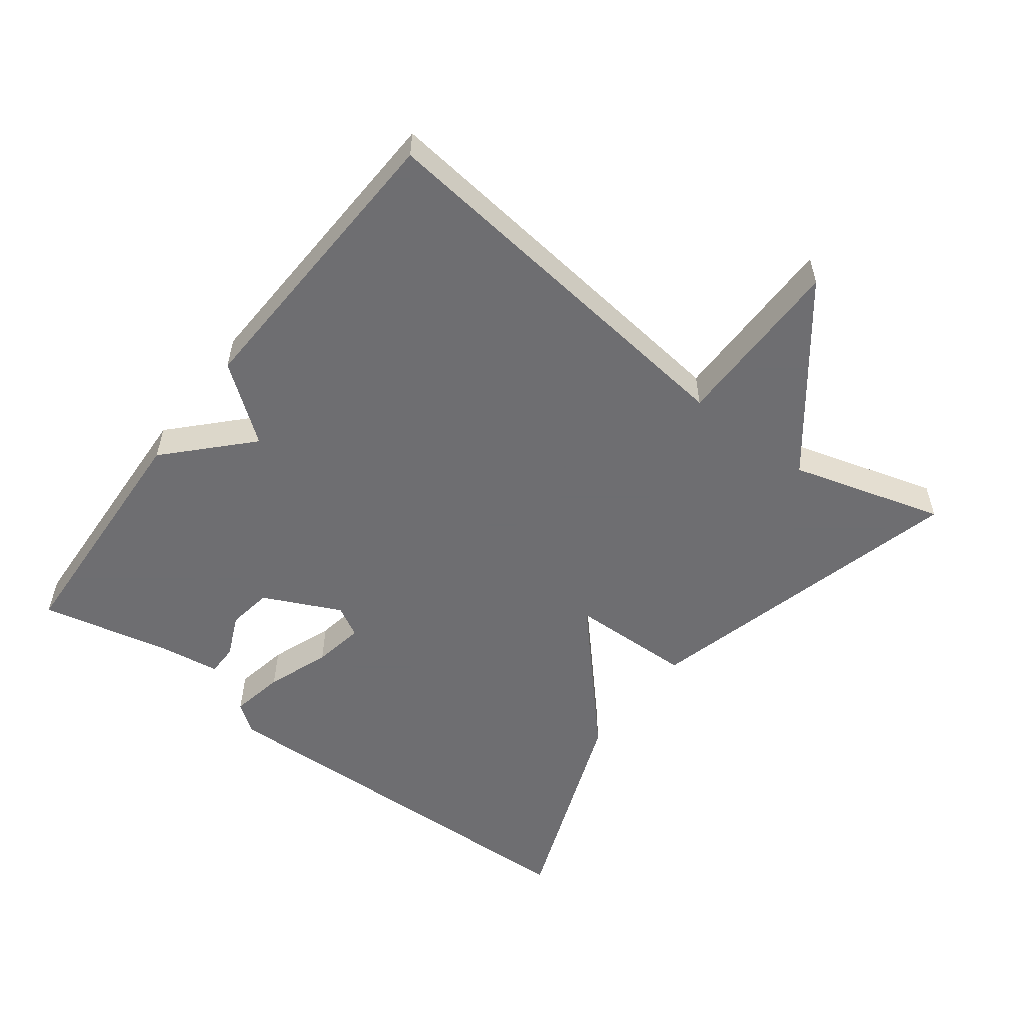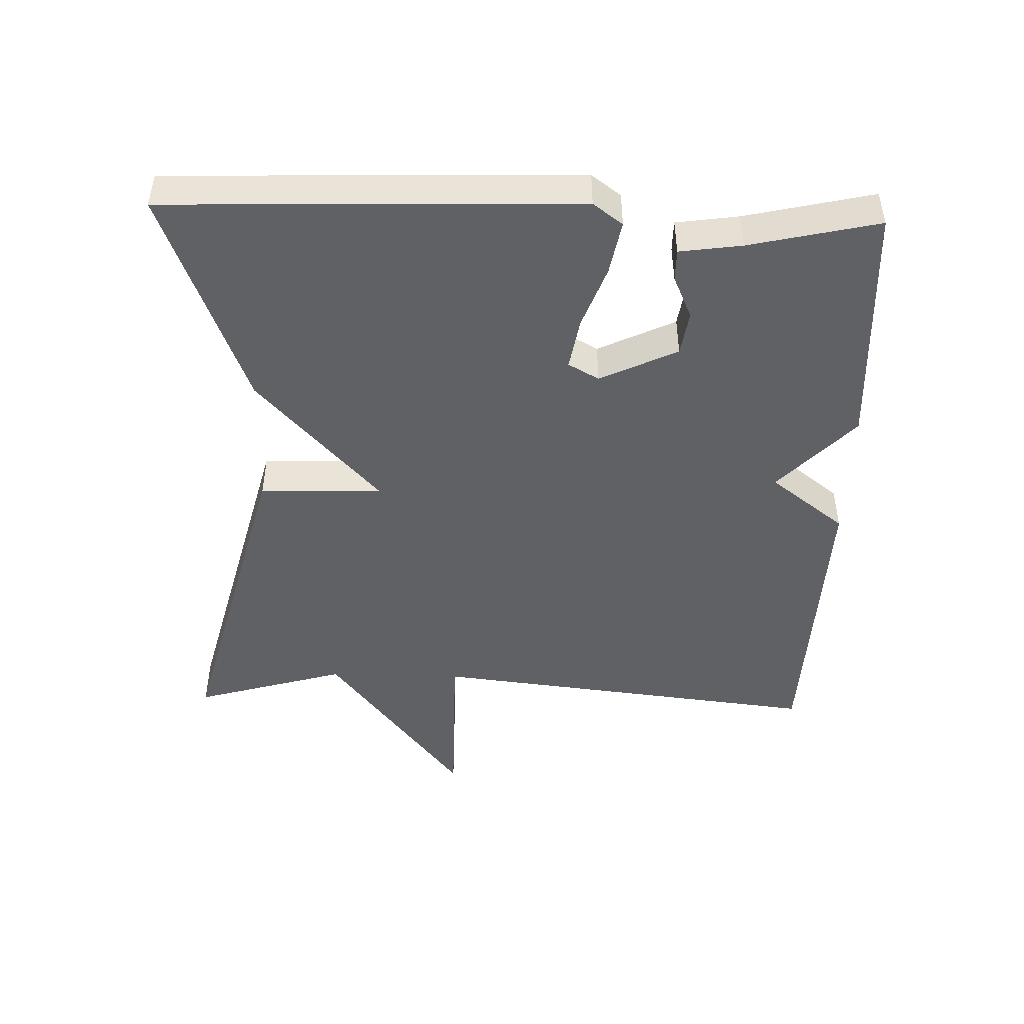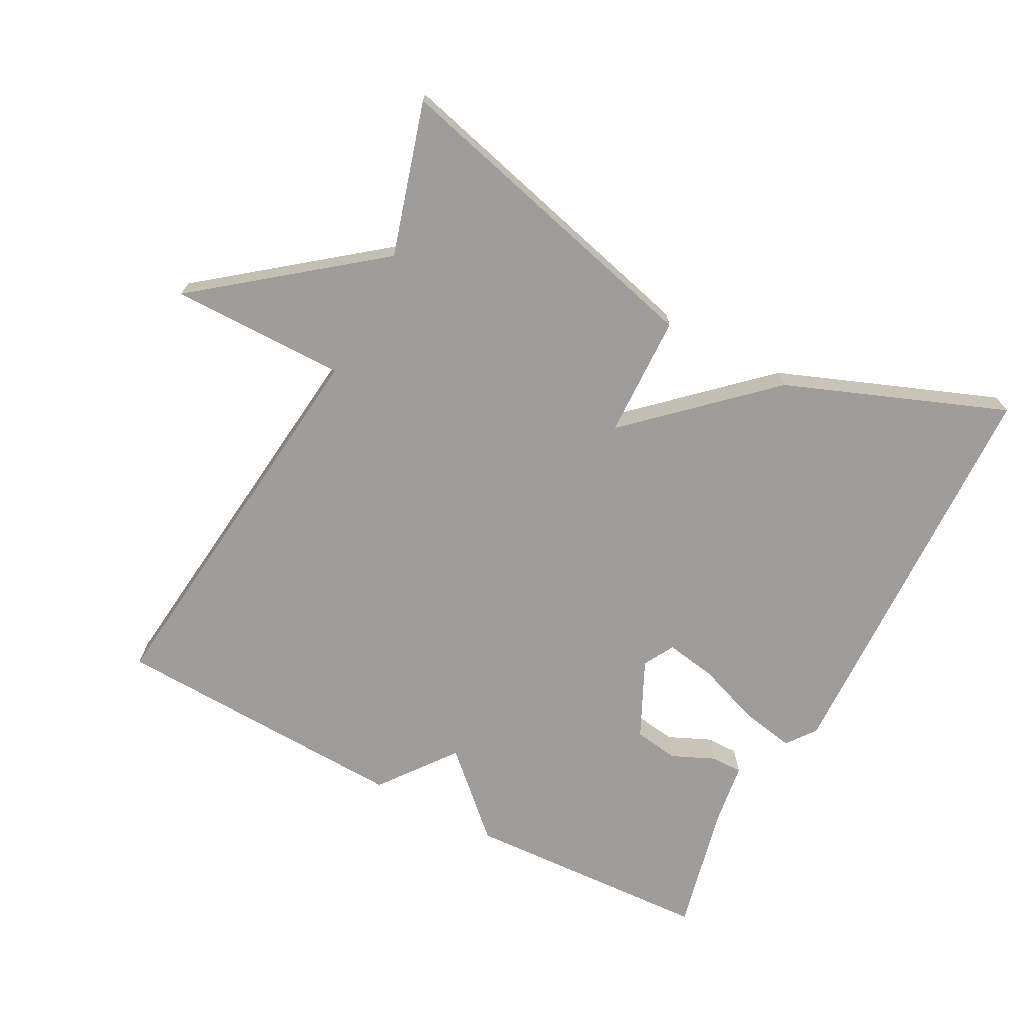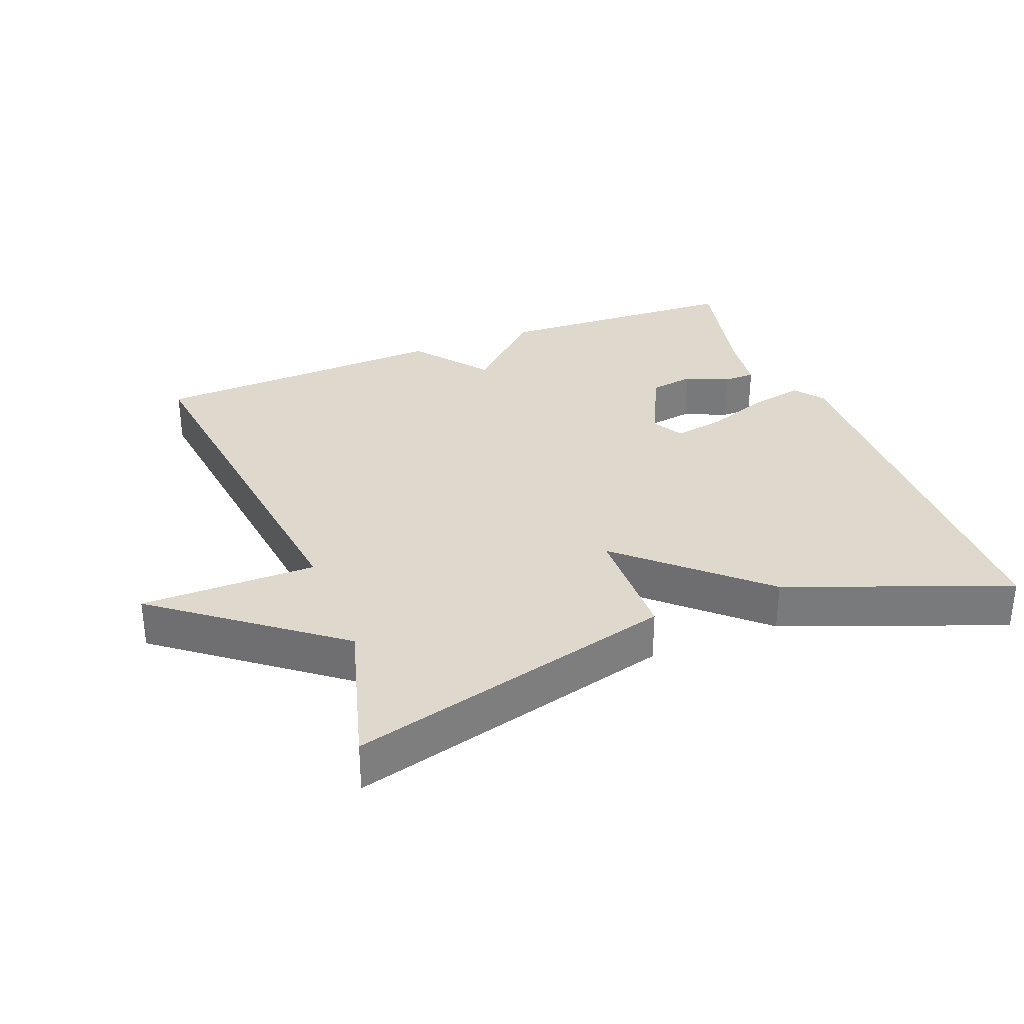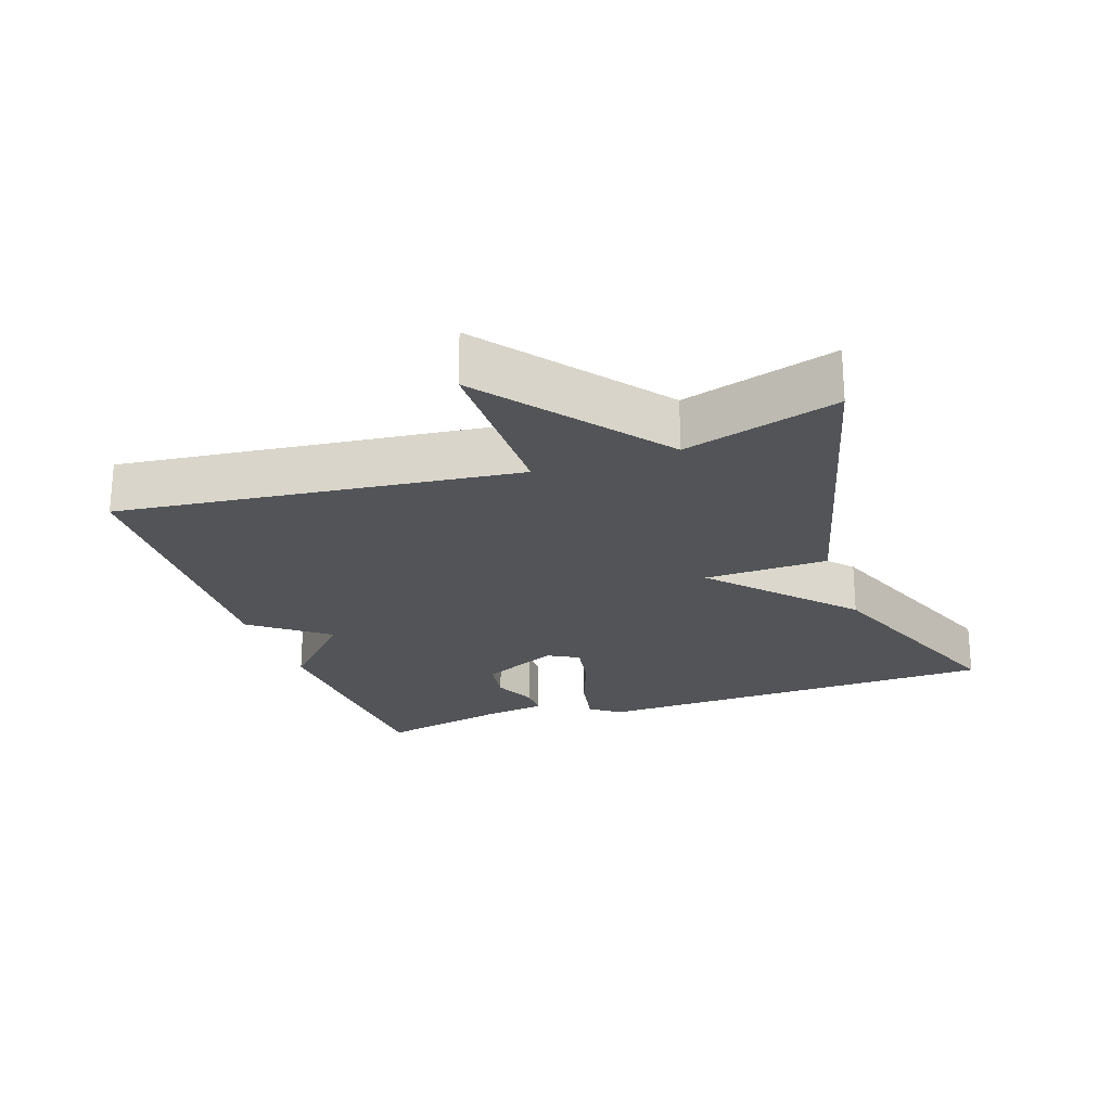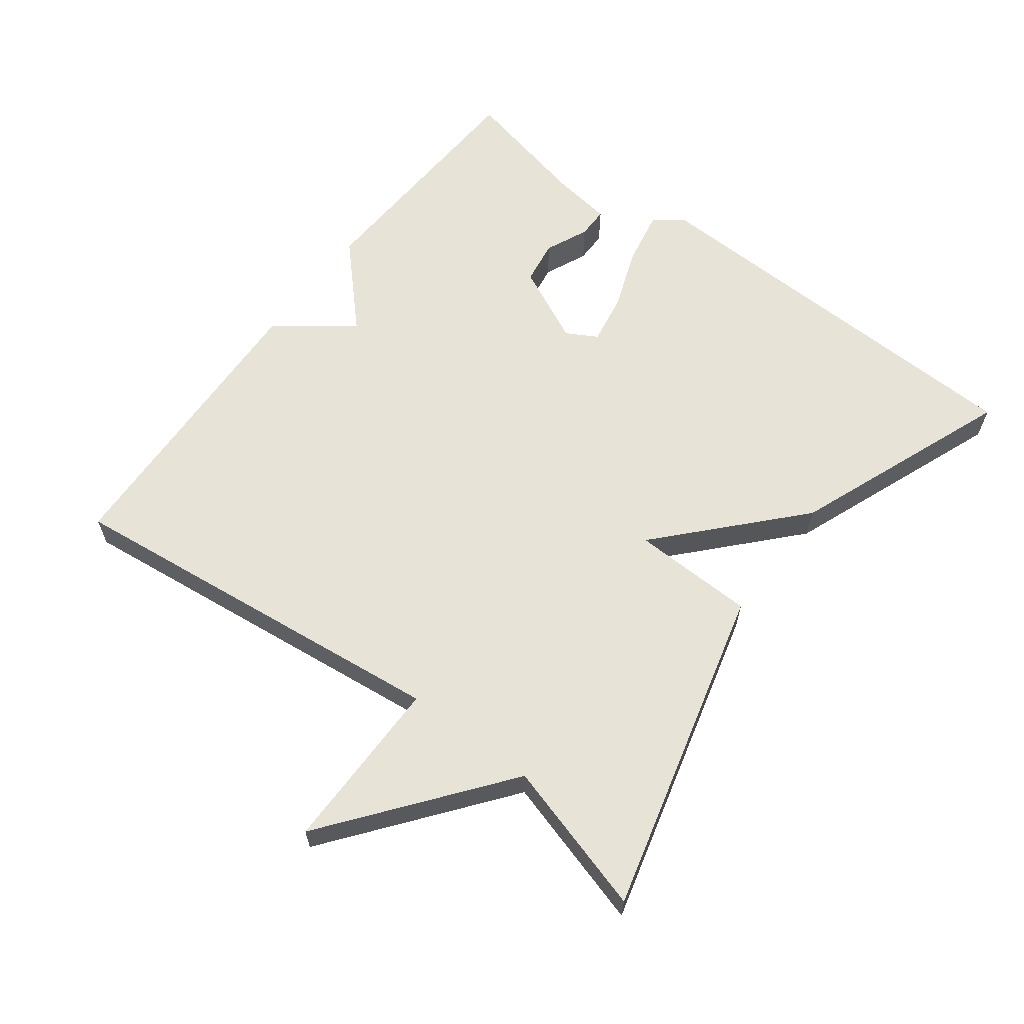
<metadata>
{"format":"obj","ext":"obj","renderer":"f3d","projection":"perspective","resolution":1024,"background":"white","views":[{"elev":-54.4,"azim":-127.3,"up":"+Y"},{"elev":-46.9,"azim":88.3,"up":"+Y"},{"elev":-70.6,"azim":-27.8,"up":"+Y"},{"elev":32.1,"azim":-21.6,"up":"+Y"},{"elev":-23.0,"azim":-71.1,"up":"+Y"},{"elev":62.2,"azim":-53.0,"up":"+Y"}]}
</metadata>
<code>
v 0.5 0.07 -0.5
v 0.137 0.07 -0.518
v 0.021 0.07 -0.408
v -0.063 0.07 -0.518
v -0.5 0.07 -0.5
v -0.435 0.07 0.077
v -0.691 0.07 0.077
v -0.435 0.07 0.277
v -0.5 0.07 0.5
v -0.021 0.07 0.376
v -0.016 0.07 0.196
v 0.179 0.07 0.376
v 0.5 0.07 0.5
v 0.519 0.07 -0.1
v 0.487 0.07 -0.143
v 0.408 0.07 -0.128
v 0.316 0.07 -0.094
v 0.241 0.07 -0.081
v 0.216 0.07 -0.126
v 0.27 0.07 -0.239
v 0.335 0.07 -0.249
v 0.398 0.07 -0.221
v 0.444 0.07 -0.221
v 0.457 0.07 -0.312
v 0.5 0 -0.5
v 0.137 0 -0.518
v 0.021 0 -0.408
v -0.063 0 -0.518
v -0.5 0 -0.5
v -0.435 0 0.077
v -0.691 0 0.077
v -0.435 0 0.277
v -0.5 0 0.5
v -0.021 0 0.376
v -0.016 0 0.196
v 0.179 0 0.376
v 0.5 0 0.5
v 0.519 0 -0.1
v 0.487 0 -0.143
v 0.408 0 -0.128
v 0.316 0 -0.094
v 0.241 0 -0.081
v 0.216 0 -0.126
v 0.27 0 -0.239
v 0.335 0 -0.249
v 0.398 0 -0.221
v 0.444 0 -0.221
v 0.457 0 -0.312
f 21 22 23 24
f 1 2 3
f 24 1 3
f 21 24 3
f 20 21 3
f 19 20 3
f 4 5 6
f 3 4 6
f 19 3 6
f 18 19 6
f 17 18 6
f 15 16 17
f 14 15 17
f 13 14 17
f 12 13 17
f 11 12 17
f 11 17 6
f 8 9 10 11
f 6 7 8 11
f 48 47 46 45
f 27 26 25
f 27 25 48
f 27 48 45
f 27 45 44
f 27 44 43
f 30 29 28
f 30 28 27
f 30 27 43
f 30 43 42
f 30 42 41
f 41 40 39
f 41 39 38
f 41 38 37
f 41 37 36
f 41 36 35
f 30 41 35
f 35 34 33 32
f 35 32 31 30
f 1 25 26 2
f 2 26 27 3
f 3 27 28 4
f 4 28 29 5
f 5 29 30 6
f 6 30 31 7
f 7 31 32 8
f 8 32 33 9
f 9 33 34 10
f 10 34 35 11
f 11 35 36 12
f 12 36 37 13
f 13 37 38 14
f 14 38 39 15
f 15 39 40 16
f 16 40 41 17
f 17 41 42 18
f 18 42 43 19
f 19 43 44 20
f 20 44 45 21
f 21 45 46 22
f 22 46 47 23
f 23 47 48 24
f 24 48 25 1

</code>
